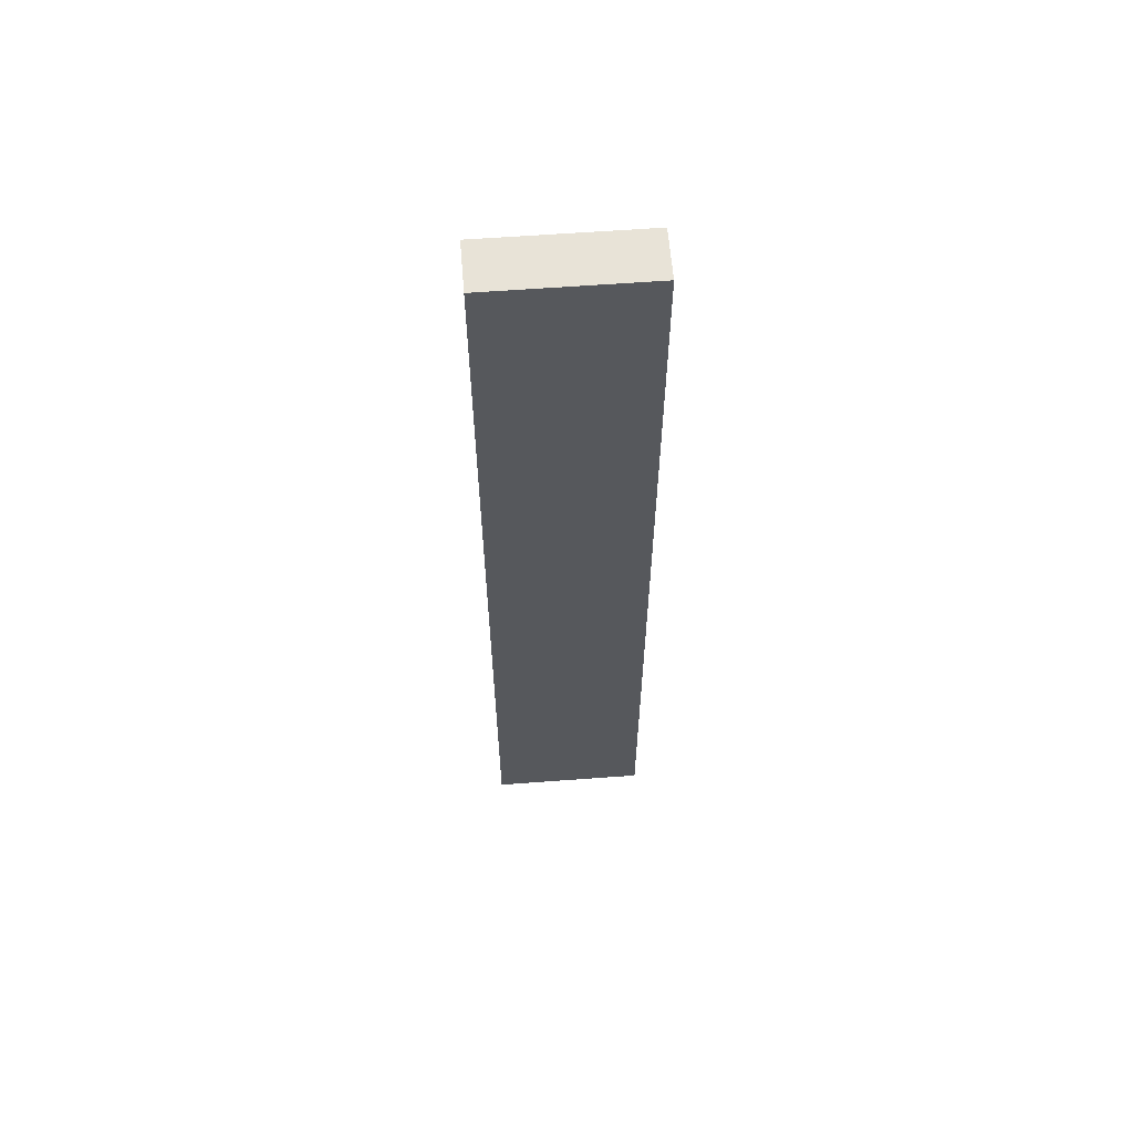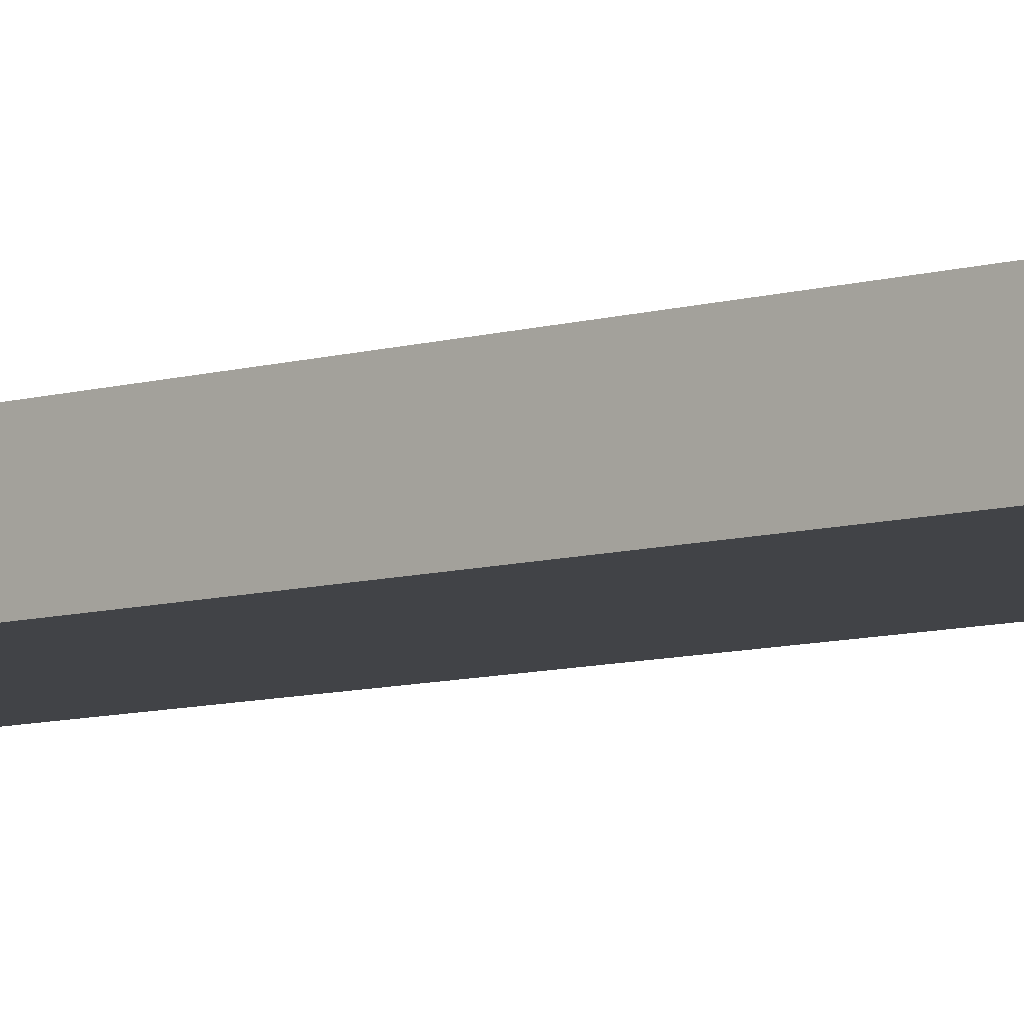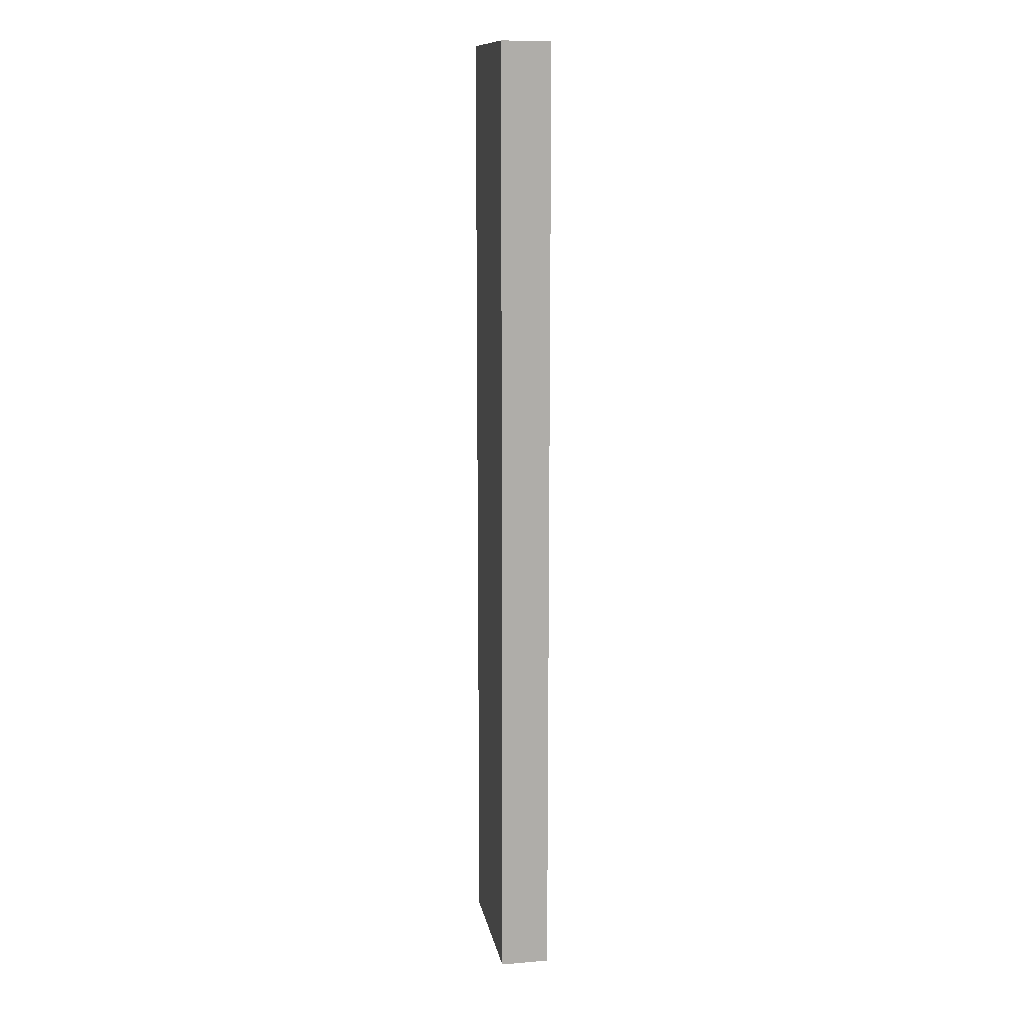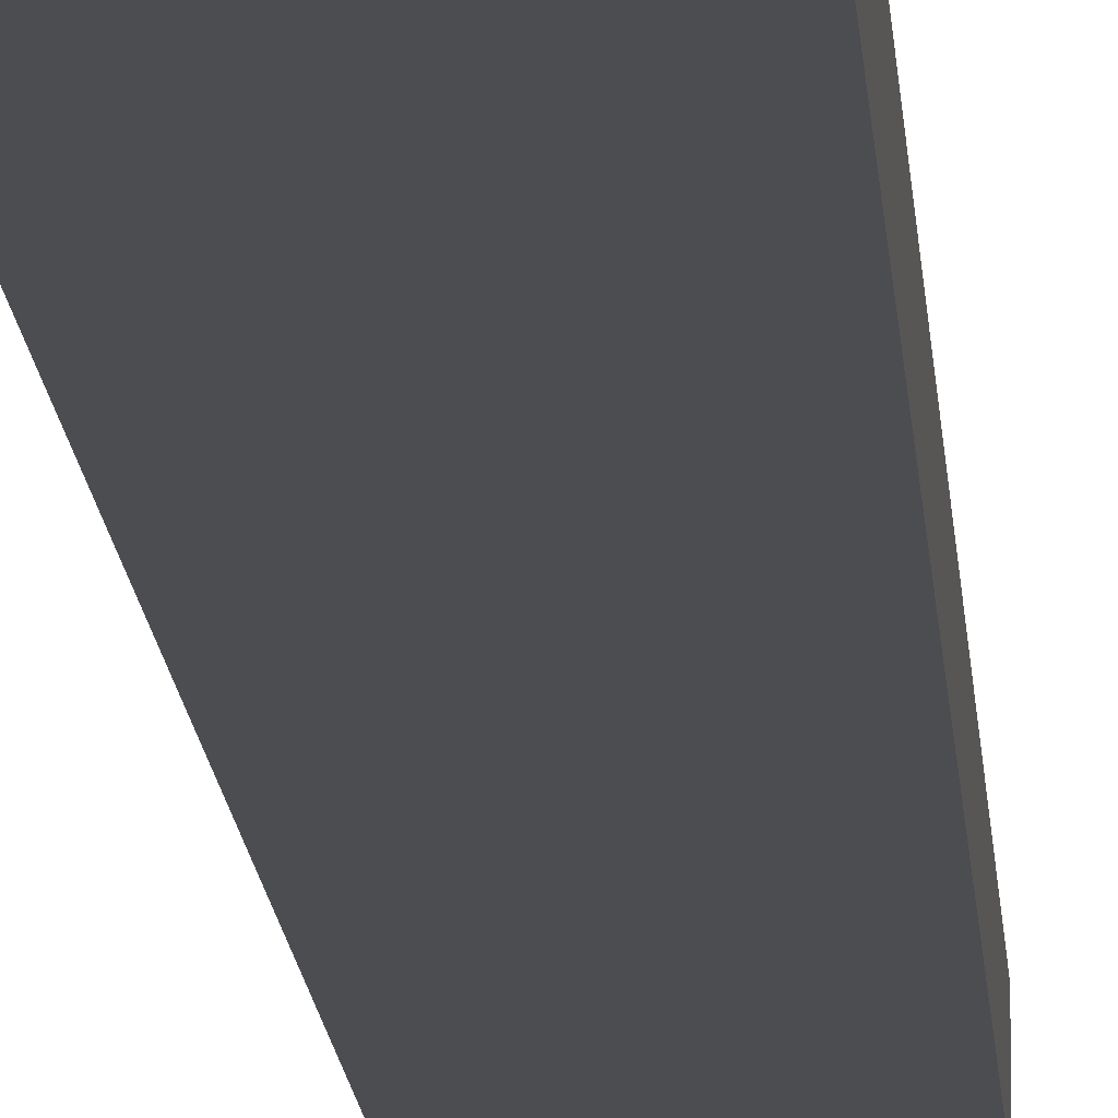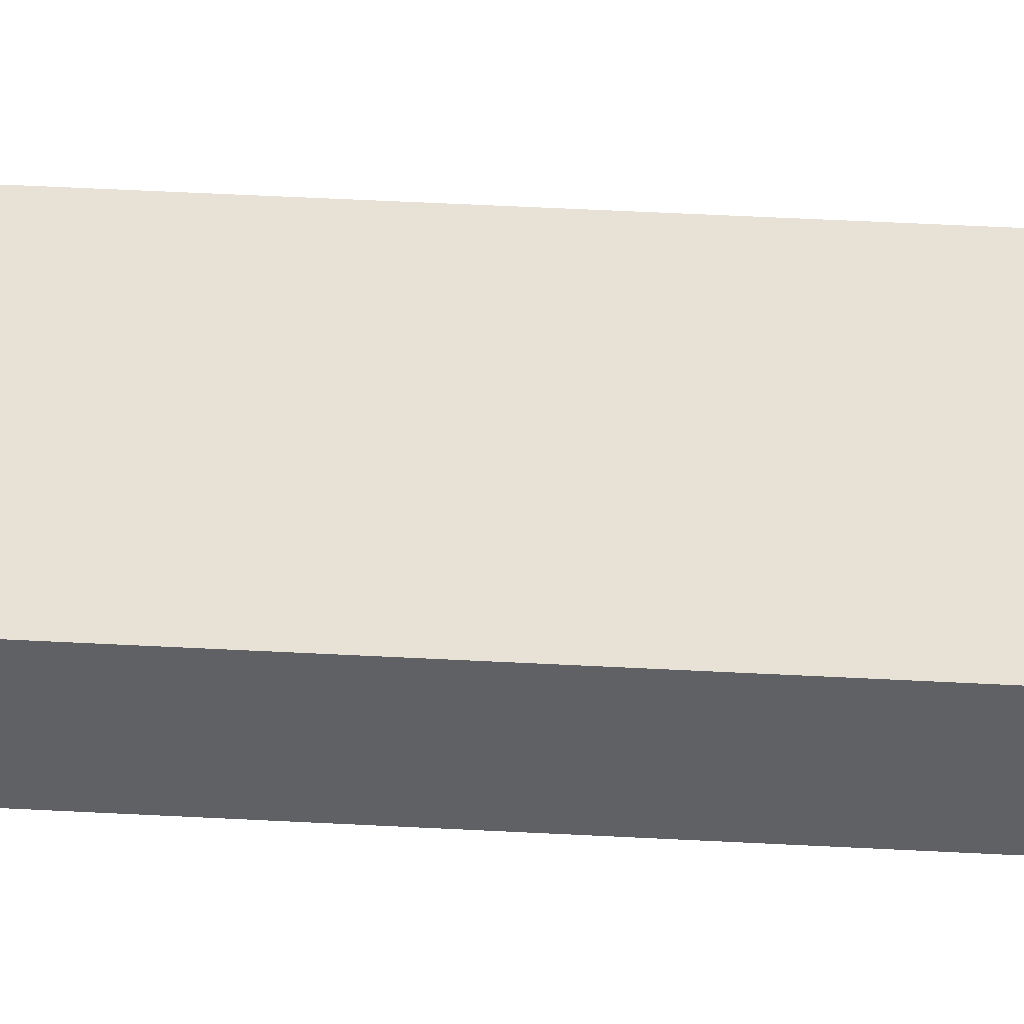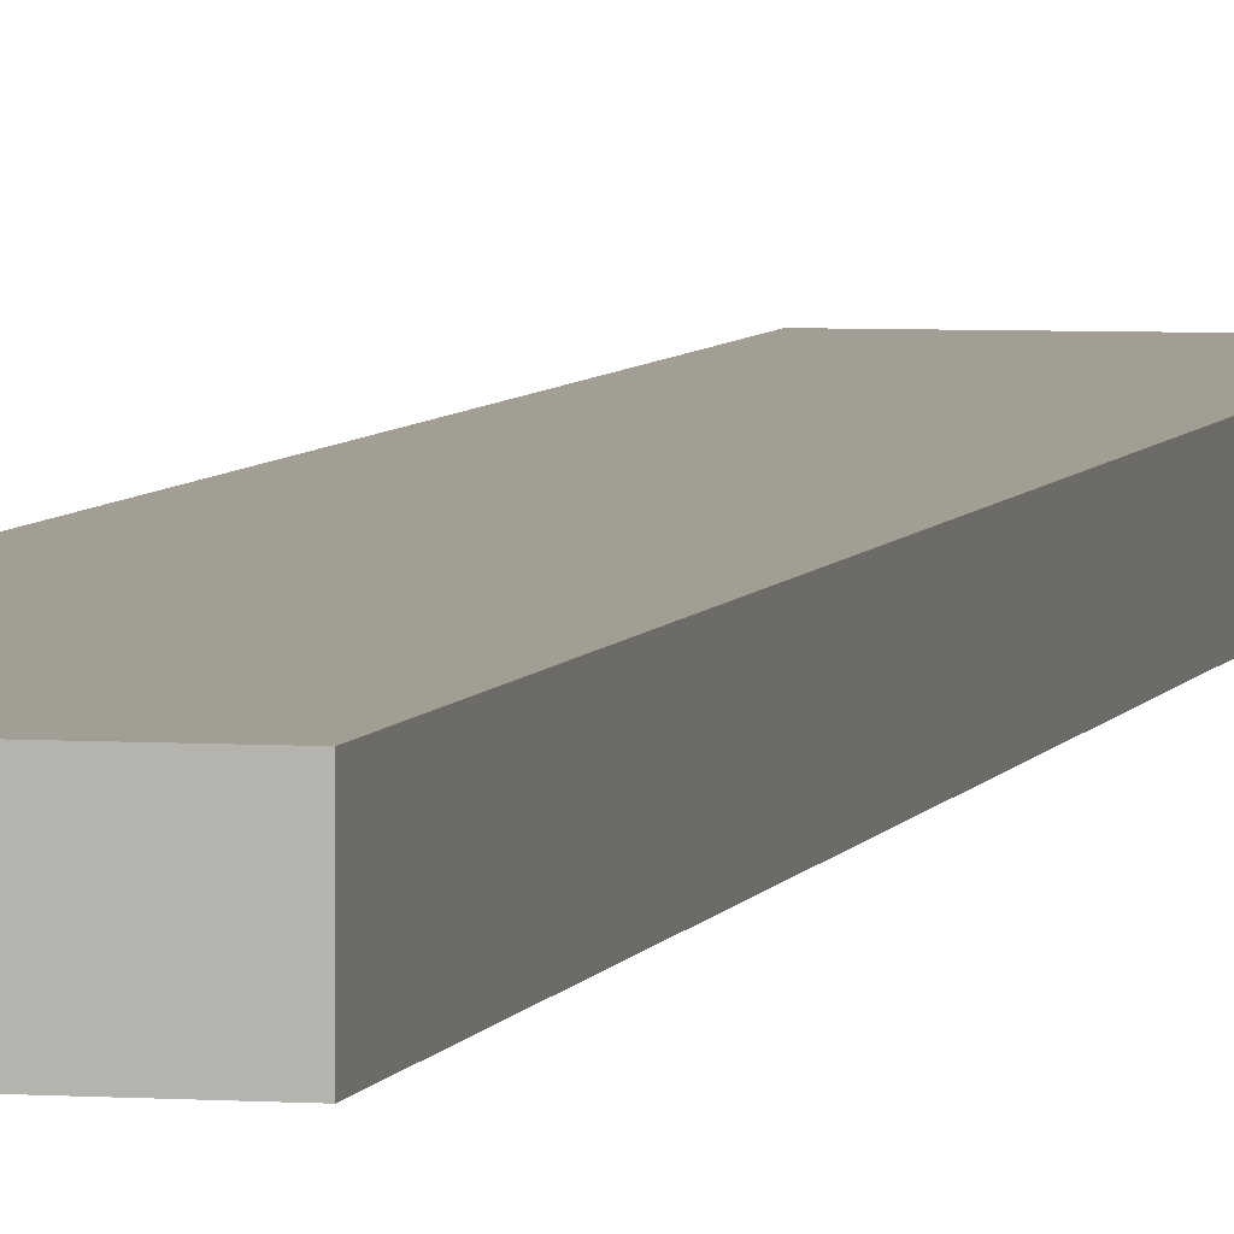
<metadata>
{"format":"obj","ext":"obj","renderer":"f3d","projection":"perspective","resolution":1024,"background":"white","views":[{"elev":61.7,"azim":-4.5,"up":"+Y"},{"elev":-7.5,"azim":-47.4,"up":"+Z"},{"elev":12.7,"azim":-100.4,"up":"+Y"},{"elev":-16.0,"azim":4.3,"up":"+Z"},{"elev":40.6,"azim":93.9,"up":"+Z"},{"elev":5.0,"azim":13.7,"up":"+Z"}]}
</metadata>
<code>
v  0.004 21.51 1.099
v  3.477 21.51 0.015
v  0 21.51 1.317e-15
v  3.48 21.51 1.111
v  0 0 0
v  0.004 -6.729e-17 1.099
v  3.48 -6.803e-17 1.111
v  3.477 -9.185e-19 0.015
g defaultobject
f 1 2 3
f 2 1 4
f 5 1 3
f 1 5 6
f 6 4 1
f 4 6 7
f 7 2 4
f 2 7 8
f 8 3 2
f 3 8 5
f 8 6 5
f 6 8 7

</code>
